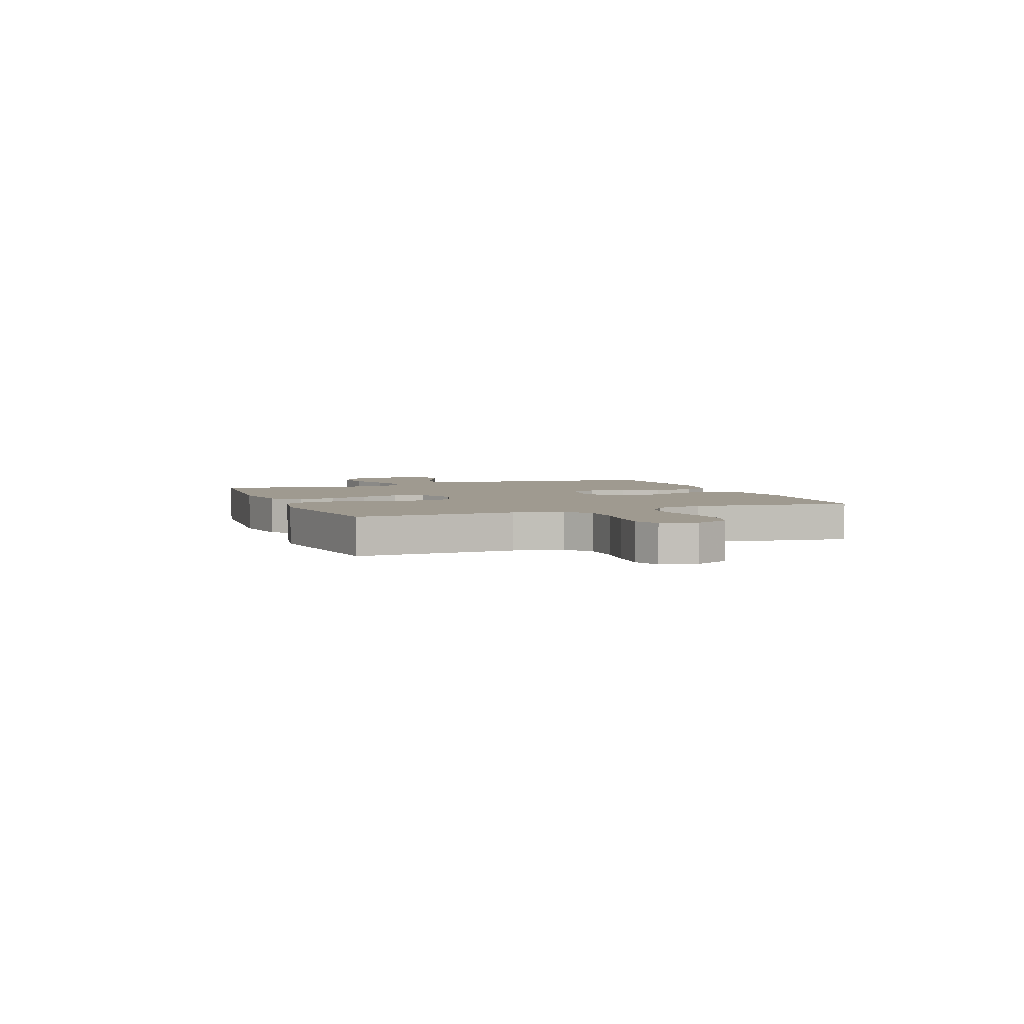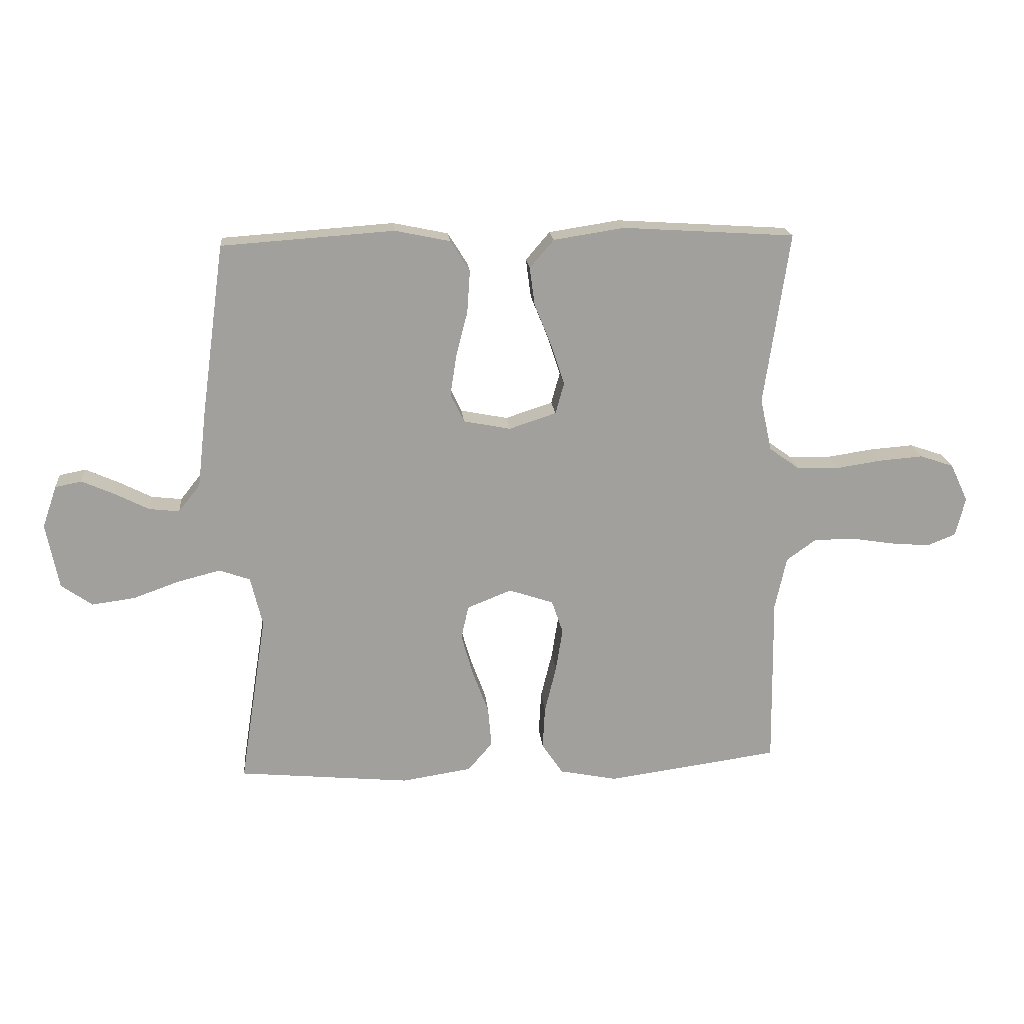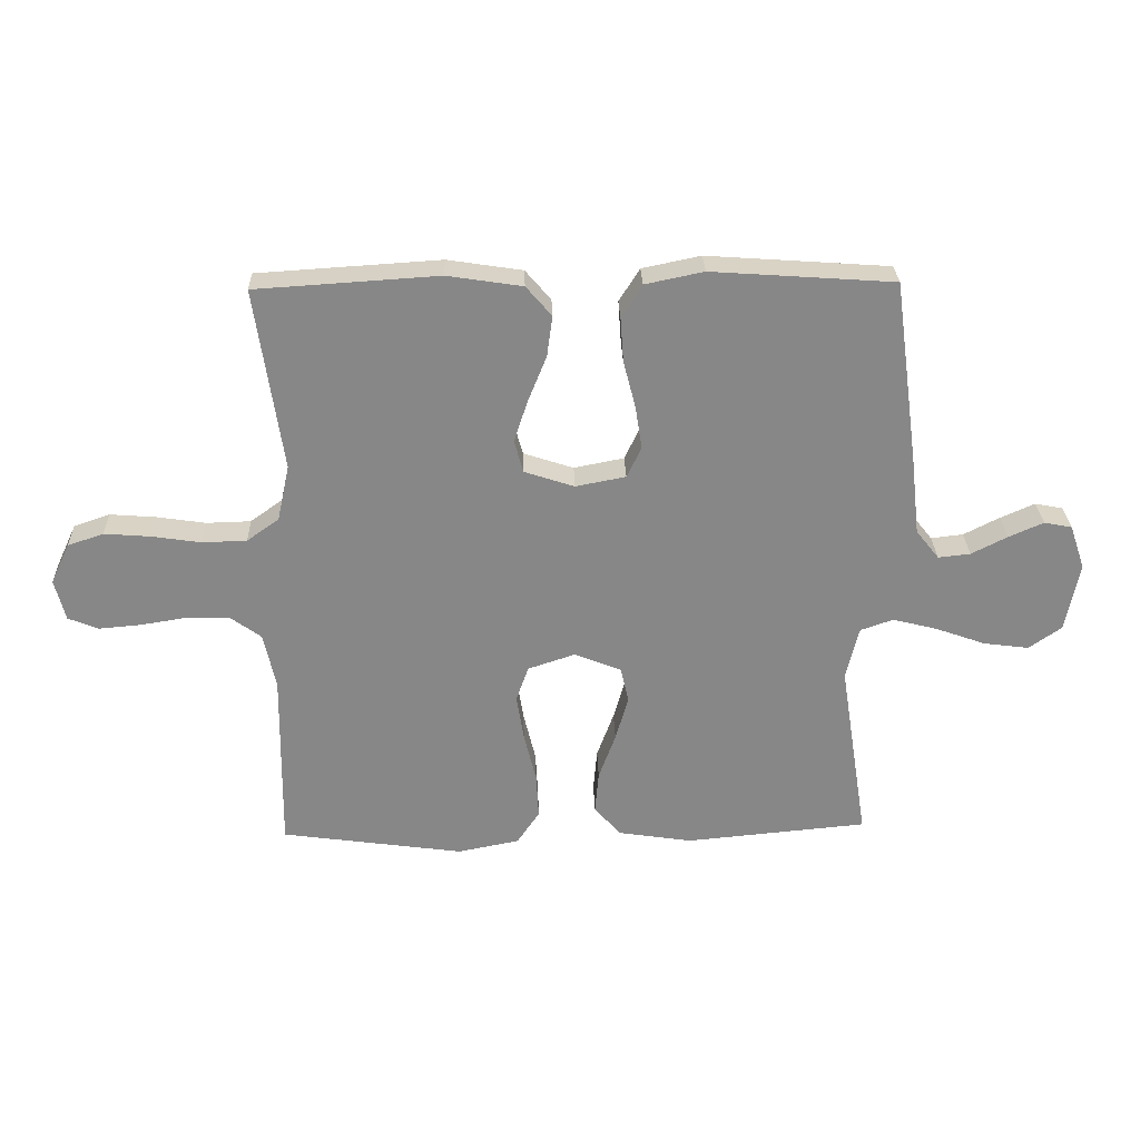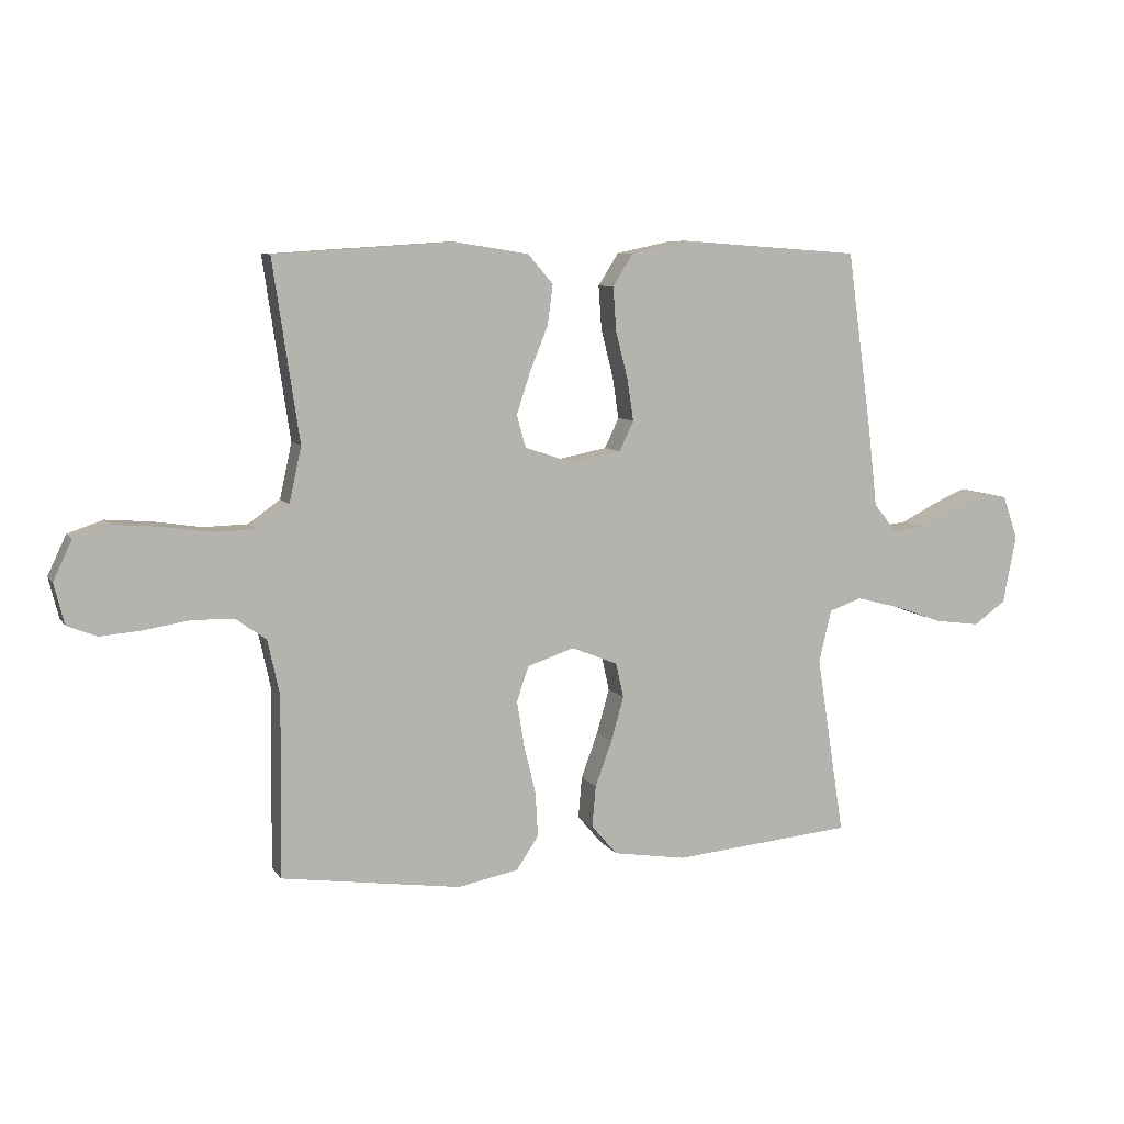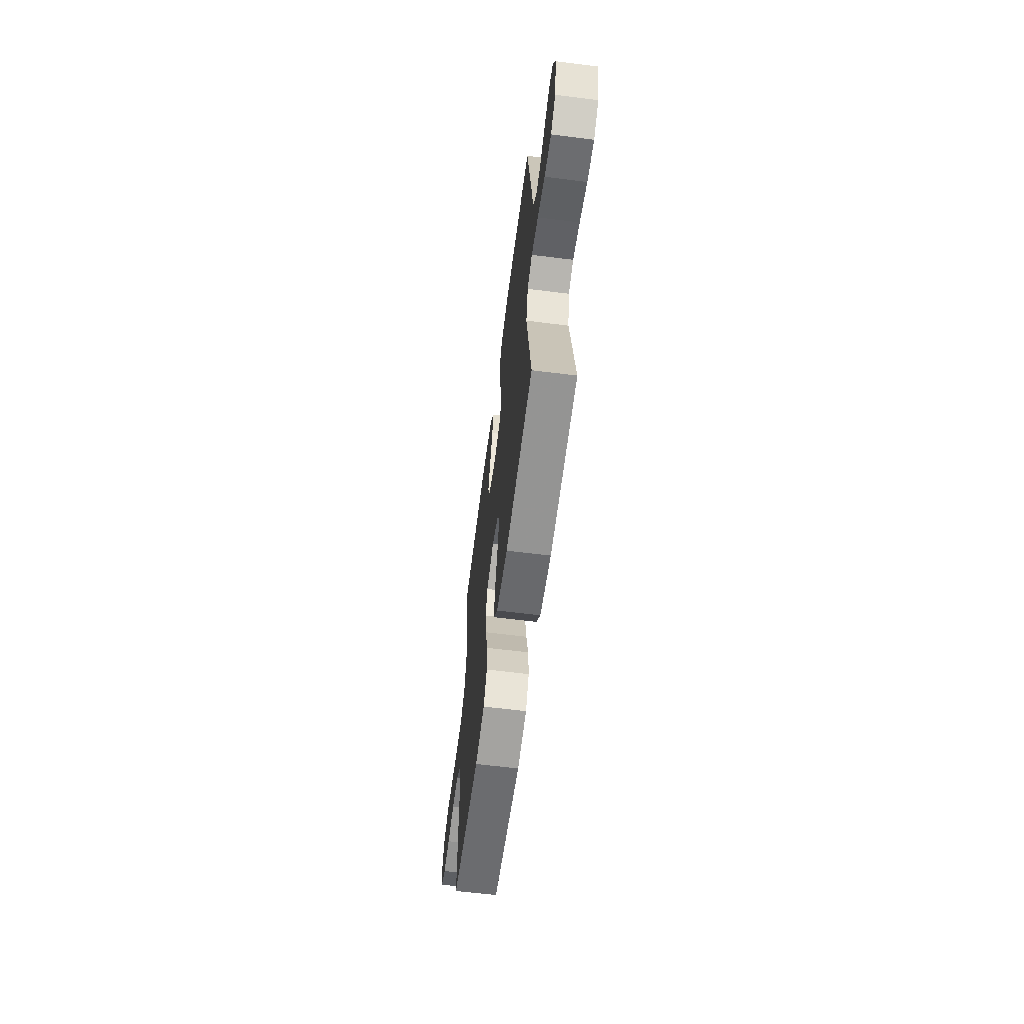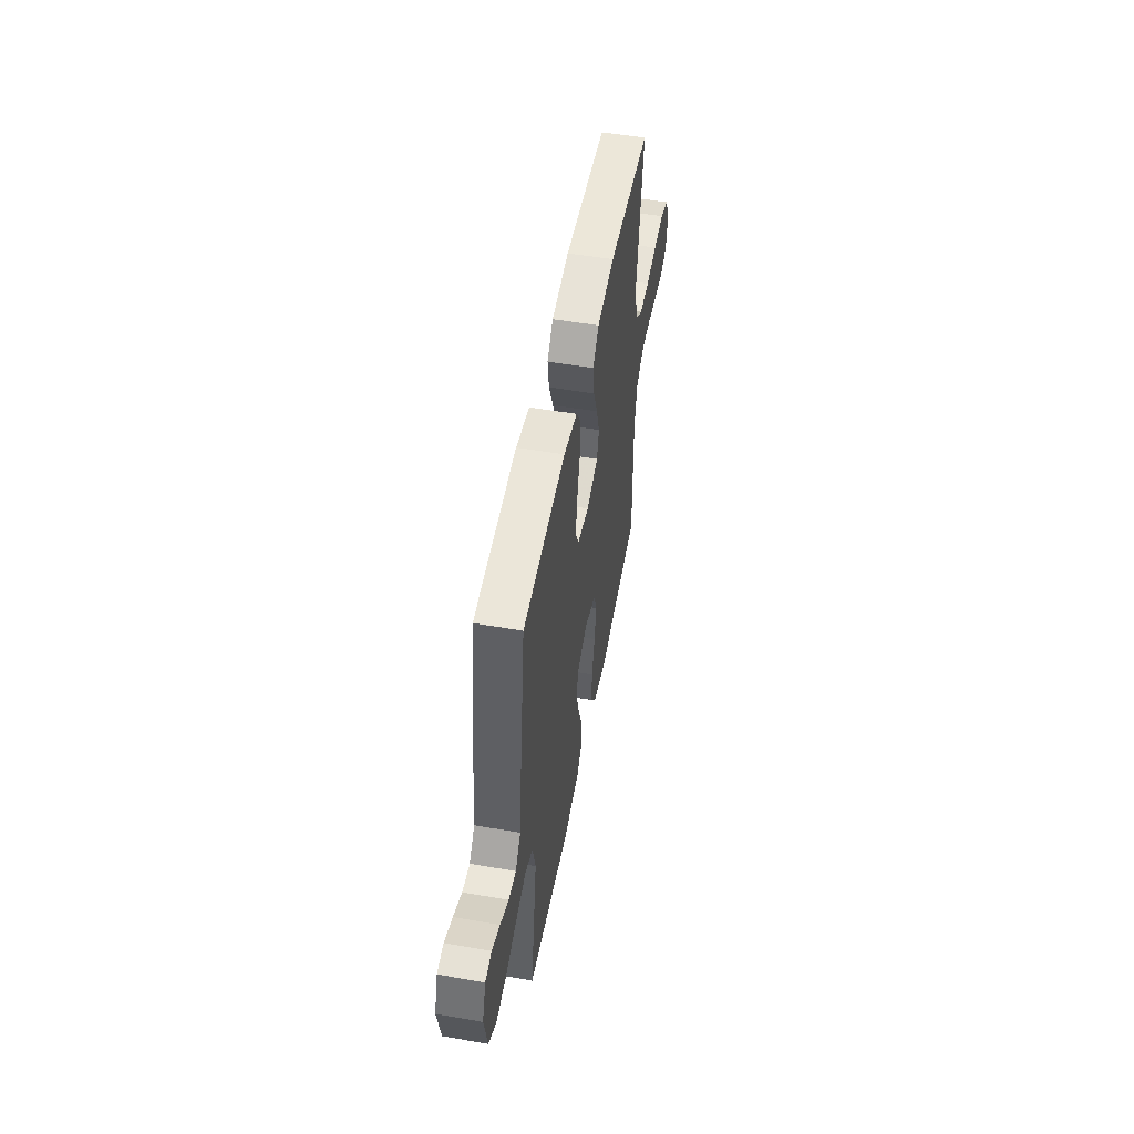
<metadata>
{"format":"obj","ext":"obj","renderer":"f3d","projection":"perspective","resolution":1024,"background":"white","views":[{"elev":3.9,"azim":-111.4,"up":"+Y"},{"elev":18.7,"azim":174.8,"up":"+Z"},{"elev":27.8,"azim":-1.8,"up":"+Z"},{"elev":7.8,"azim":-19.2,"up":"+Z"},{"elev":-61.7,"azim":82.7,"up":"+Z"},{"elev":52.2,"azim":100.6,"up":"+Z"}]}
</metadata>
<code>
v -0.5 0.07 0.5
v -0.2 0.07 0.519
v -0.077 0.07 0.5
v -0.035 0.07 0.451
v -0.044 0.07 0.384
v -0.074 0.07 0.31
v -0.097 0.07 0.24
v -0.082 0.07 0.186
v 0 0.07 0.159
v 0.082 0.07 0.175
v 0.106 0.07 0.225
v 0.095 0.07 0.296
v 0.075 0.07 0.374
v 0.07 0.07 0.447
v 0.104 0.07 0.501
v 0.2 0.07 0.521
v 0.5 0.07 0.5
v 0.541 0.07 0.2
v 0.556 0.07 0.069
v 0.594 0.07 0.021
v 0.647 0.07 0.027
v 0.706 0.07 0.057
v 0.763 0.07 0.082
v 0.809 0.07 0.073
v 0.834 0.07 0
v 0.812 0.07 -0.114
v 0.758 0.07 -0.152
v 0.683 0.07 -0.142
v 0.602 0.07 -0.113
v 0.528 0.07 -0.094
v 0.474 0.07 -0.113
v 0.453 0.07 -0.2
v 0.5 0.07 -0.5
v 0.2 0.07 -0.528
v 0.078 0.07 -0.509
v 0.035 0.07 -0.459
v 0.041 0.07 -0.39
v 0.069 0.07 -0.314
v 0.09 0.07 -0.24
v 0.077 0.07 -0.182
v 0 0.07 -0.151
v -0.078 0.07 -0.177
v -0.098 0.07 -0.235
v -0.086 0.07 -0.311
v -0.066 0.07 -0.393
v -0.062 0.07 -0.467
v -0.099 0.07 -0.522
v -0.2 0.07 -0.542
v -0.5 0.07 -0.5
v -0.496 0.07 -0.2
v -0.516 0.07 -0.108
v -0.567 0.07 -0.071
v -0.637 0.07 -0.07
v -0.712 0.07 -0.082
v -0.781 0.07 -0.088
v -0.831 0.07 -0.068
v -0.848 0.07 0
v -0.817 0.07 0.066
v -0.758 0.07 0.086
v -0.682 0.07 0.08
v -0.602 0.07 0.068
v -0.529 0.07 0.07
v -0.476 0.07 0.108
v -0.456 0.07 0.2
v -0.5 0 0.5
v -0.2 0 0.519
v -0.077 0 0.5
v -0.035 0 0.451
v -0.044 0 0.384
v -0.074 0 0.31
v -0.097 0 0.24
v -0.082 0 0.186
v 0 0 0.159
v 0.082 0 0.175
v 0.106 0 0.225
v 0.095 0 0.296
v 0.075 0 0.374
v 0.07 0 0.447
v 0.104 0 0.501
v 0.2 0 0.521
v 0.5 0 0.5
v 0.541 0 0.2
v 0.556 0 0.069
v 0.594 0 0.021
v 0.647 0 0.027
v 0.706 0 0.057
v 0.763 0 0.082
v 0.809 0 0.073
v 0.834 0 0
v 0.812 0 -0.114
v 0.758 0 -0.152
v 0.683 0 -0.142
v 0.602 0 -0.113
v 0.528 0 -0.094
v 0.474 0 -0.113
v 0.453 0 -0.2
v 0.5 0 -0.5
v 0.2 0 -0.528
v 0.078 0 -0.509
v 0.035 0 -0.459
v 0.041 0 -0.39
v 0.069 0 -0.314
v 0.09 0 -0.24
v 0.077 0 -0.182
v 0 0 -0.151
v -0.078 0 -0.177
v -0.098 0 -0.235
v -0.086 0 -0.311
v -0.066 0 -0.393
v -0.062 0 -0.467
v -0.099 0 -0.522
v -0.2 0 -0.542
v -0.5 0 -0.5
v -0.496 0 -0.2
v -0.516 0 -0.108
v -0.567 0 -0.071
v -0.637 0 -0.07
v -0.712 0 -0.082
v -0.781 0 -0.088
v -0.831 0 -0.068
v -0.848 0 0
v -0.817 0 0.066
v -0.758 0 0.086
v -0.682 0 0.08
v -0.602 0 0.068
v -0.529 0 0.07
v -0.476 0 0.108
v -0.456 0 0.2
f 59 60 61
f 58 59 61
f 57 58 61
f 56 57 61
f 55 56 61
f 54 55 61
f 53 54 61
f 52 53 61 62
f 51 52 62 63
f 48 49 50
f 47 48 50
f 46 47 50
f 45 46 50
f 44 45 50
f 51 63 64
f 50 51 64
f 44 50 64
f 43 44 64
f 36 37 38
f 35 36 38
f 34 35 38
f 33 34 38
f 32 33 38
f 31 32 38 39
f 30 31 39 40
f 27 28 29
f 26 27 29
f 25 26 29
f 24 25 29
f 23 24 29
f 22 23 29
f 21 22 29
f 20 21 29 30
f 30 40 41
f 20 30 41
f 19 20 41
f 17 18 19
f 16 17 19
f 15 16 19
f 14 15 19
f 13 14 19
f 12 13 19
f 4 5 6
f 3 4 6
f 2 3 6
f 1 2 6
f 64 1 6
f 64 6 7
f 64 7 8
f 43 64 8
f 42 43 8
f 41 42 8 9
f 19 41 9 10
f 11 12 19
f 10 11 19
f 125 124 123
f 125 123 122
f 125 122 121
f 125 121 120
f 125 120 119
f 125 119 118
f 125 118 117
f 126 125 117 116
f 127 126 116 115
f 114 113 112
f 114 112 111
f 114 111 110
f 114 110 109
f 114 109 108
f 128 127 115
f 128 115 114
f 128 114 108
f 128 108 107
f 102 101 100
f 102 100 99
f 102 99 98
f 102 98 97
f 102 97 96
f 103 102 96 95
f 104 103 95 94
f 93 92 91
f 93 91 90
f 93 90 89
f 93 89 88
f 93 88 87
f 93 87 86
f 93 86 85
f 94 93 85 84
f 105 104 94
f 105 94 84
f 105 84 83
f 83 82 81
f 83 81 80
f 83 80 79
f 83 79 78
f 83 78 77
f 83 77 76
f 70 69 68
f 70 68 67
f 70 67 66
f 70 66 65
f 70 65 128
f 71 70 128
f 72 71 128
f 72 128 107
f 72 107 106
f 73 72 106 105
f 74 73 105 83
f 83 76 75
f 83 75 74
f 1 65 66 2
f 2 66 67 3
f 3 67 68 4
f 4 68 69 5
f 5 69 70 6
f 6 70 71 7
f 7 71 72 8
f 8 72 73 9
f 9 73 74 10
f 10 74 75 11
f 11 75 76 12
f 12 76 77 13
f 13 77 78 14
f 14 78 79 15
f 15 79 80 16
f 16 80 81 17
f 17 81 82 18
f 18 82 83 19
f 19 83 84 20
f 20 84 85 21
f 21 85 86 22
f 22 86 87 23
f 23 87 88 24
f 24 88 89 25
f 25 89 90 26
f 26 90 91 27
f 27 91 92 28
f 28 92 93 29
f 29 93 94 30
f 30 94 95 31
f 31 95 96 32
f 32 96 97 33
f 33 97 98 34
f 34 98 99 35
f 35 99 100 36
f 36 100 101 37
f 37 101 102 38
f 38 102 103 39
f 39 103 104 40
f 40 104 105 41
f 41 105 106 42
f 42 106 107 43
f 43 107 108 44
f 44 108 109 45
f 45 109 110 46
f 46 110 111 47
f 47 111 112 48
f 48 112 113 49
f 49 113 114 50
f 50 114 115 51
f 51 115 116 52
f 52 116 117 53
f 53 117 118 54
f 54 118 119 55
f 55 119 120 56
f 56 120 121 57
f 57 121 122 58
f 58 122 123 59
f 59 123 124 60
f 60 124 125 61
f 61 125 126 62
f 62 126 127 63
f 63 127 128 64
f 64 128 65 1

</code>
